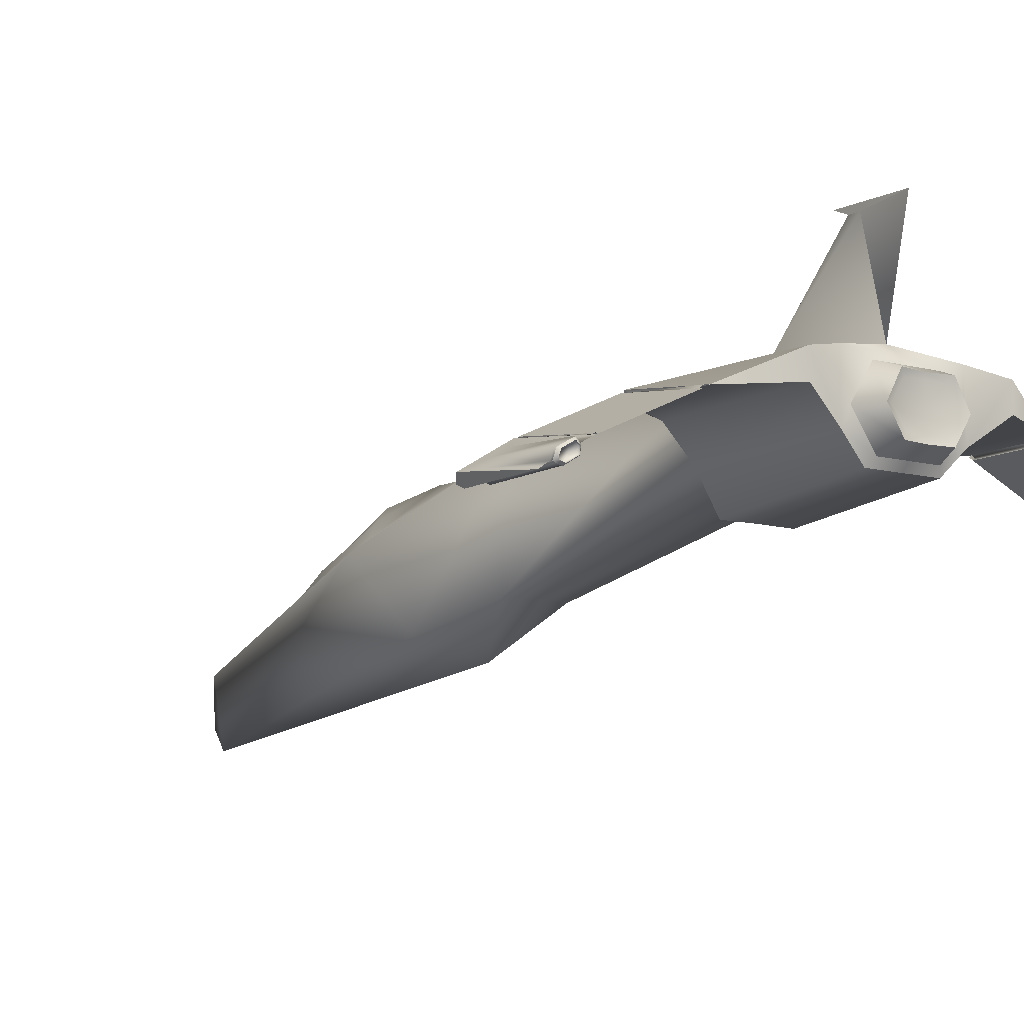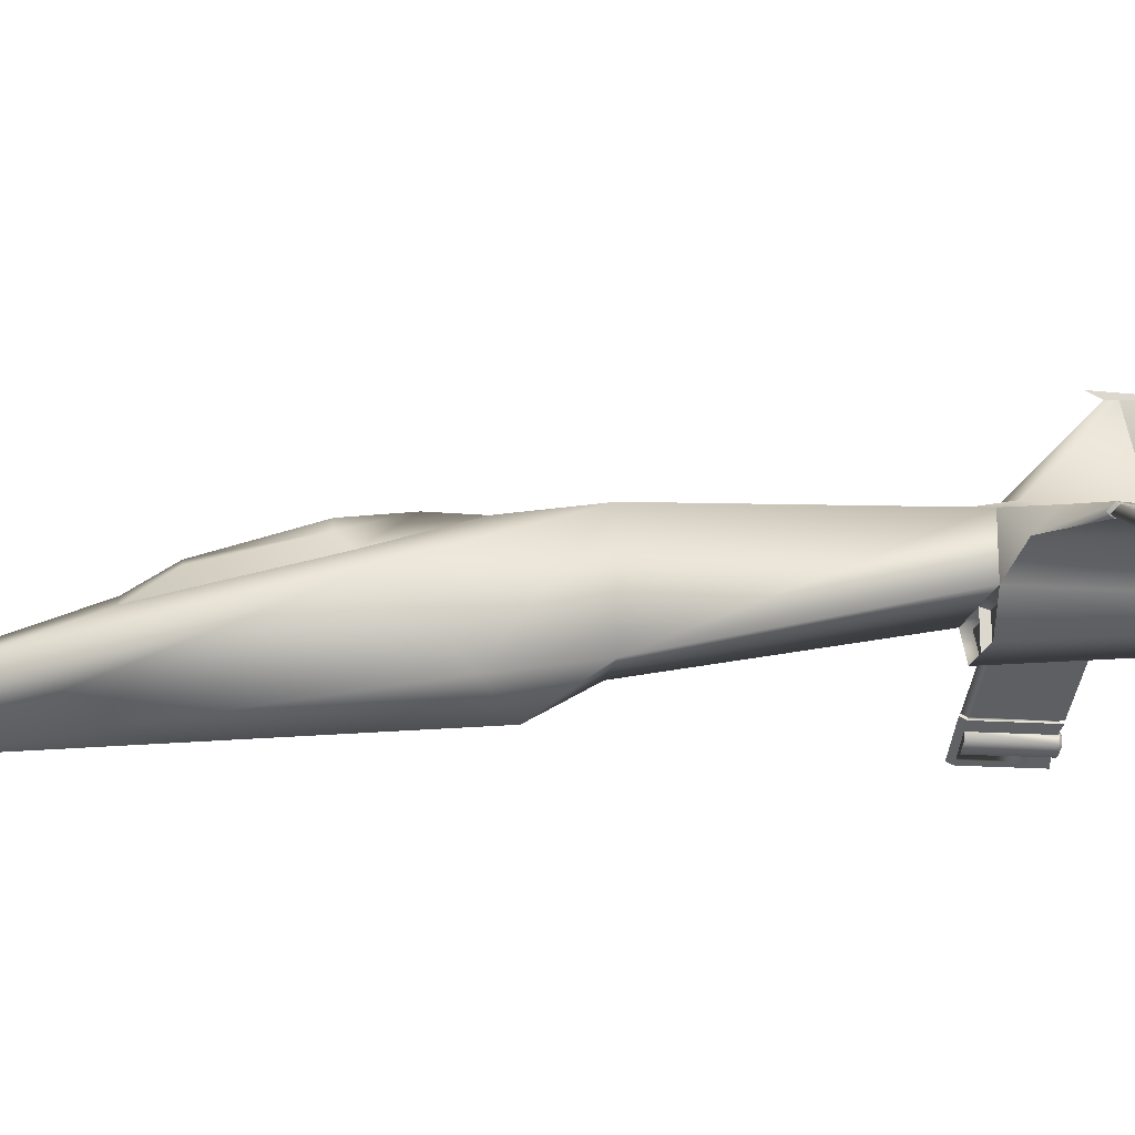
<metadata>
{"format":"obj","ext":"obj","renderer":"f3d","projection":"perspective","resolution":1024,"background":"white","views":[{"elev":-9.9,"azim":145.2,"up":"+Y"},{"elev":-17.2,"azim":81.8,"up":"+Y"}]}
</metadata>
<code>
o Cube_Cube.006
v 0.9431 0.3904 1.224
v -0.9866 0.3904 1.224
v -0.02178 0.3903 1.224
v 0.5132 -0.6099 5.921
v -0.5567 -0.6099 5.921
v -0.02178 -0.6099 5.921
v 0.9431 1.39 1.224
v -0.9866 1.39 1.224
v 0.4902 1.39 5.921
v -0.5337 1.39 5.921
v -0.02178 1.39 5.921
v -0.02178 -1.354 7.037
v 0.8147 -0.9668 7.676
v -0.8582 -0.9668 7.676
v 1.182 0.2783 8.805
v -1.225 0.2783 8.805
v -0.02178 -2.028 14.47
v 0.6471 -0.9576 13.61
v -0.6907 -0.9576 13.61
v -0.02178 -0.6058 13.61
v -0.02178 0.3903 -1.388
v 0.9431 0.3904 -1.446
v -0.9866 0.3904 -1.446
v -0.02178 1.39 -1.388
v 0.9431 1.39 -1.446
v -0.9866 1.39 -1.446
v 0.5608 0.002829 -1.388
v -0.6043 0.002829 -1.388
v -0.02178 0.002829 -1.388
v -0.02178 -0.2222 1.224
v 0.5608 -0.2284 1.224
v -0.6043 -0.2284 1.224
v 1.551 1.257 0.6034
v -1.594 1.257 0.6034
v 1.551 1.257 -1.615
v -1.594 1.257 -1.615
v 1.551 0.8335 -1.615
v -1.594 0.8335 -1.615
v -0.02178 1.561 -1.167
v -0.02178 1.78 0.8818
v 0.1351 1.78 0.6745
v -0.1787 1.78 0.6745
v -0.02178 3.258 -0.5515
v -0.02178 3.258 -0.7588
v -0.02178 3.337 -1.609
v 2.709 0.9354 0.2726
v -2.752 0.9354 0.2726
v 2.602 0.7551 0.2726
v -2.645 0.7551 0.2726
v 2.602 0.7551 -1.143
v -2.645 0.7551 -1.143
v -0.02178 3.377 -0.2901
v 2.693 0.8913 0.2088
v -2.737 0.8913 0.2088
v 2.62 0.7687 -1.064
v -2.664 0.7687 -1.064
v 2.62 0.7687 0.2088
v -2.664 0.7687 0.2088
v 2.687 0.729 0.2088
v -2.731 0.729 0.2088
v 2.76 0.8516 0.2088
v -2.804 0.8516 0.2088
v 2.687 0.7086 -1.064
v -2.731 0.7086 -1.064
v 2.785 0.8817 0.2485
v -2.829 0.8817 0.2485
v 2.682 0.7083 -1.128
v -2.726 0.7083 -1.128
v 2.682 0.7083 0.2485
v -2.726 0.7083 0.2485
v 4.206 0.2131 0.2534
v -4.249 0.2131 0.2534
v 4.103 0.03968 0.2534
v -4.146 0.03968 0.2534
v 4.103 0.03968 -1.124
v -4.146 0.03968 -1.124
v 4.201 0.1897 0.2436
v -4.245 0.1897 0.2436
v 4.111 0.05321 -1.058
v -4.155 0.05321 -1.058
v 4.132 0.073 0.2436
v -4.175 0.073 0.2436
v 4.179 0.04506 0.2436
v -4.222 0.04506 0.2436
v 4.248 0.1618 0.2436
v -4.292 0.1618 0.2436
v 4.168 0.0263 -1.061
v -4.211 0.0263 -1.061
v 4.271 0.1878 0.2458
v -4.314 0.1878 0.2458
v 4.167 0.01309 -1.138
v -4.21 0.01309 -1.138
v 4.167 0.01309 0.2458
v -4.21 0.01309 0.2458
v 5.026 -0.2731 0.2571
v -5.069 -0.2731 0.2571
v 4.922 -0.4479 0.2571
v -4.966 -0.4479 0.2571
v 4.922 -0.4479 -1.127
v -4.966 -0.4479 -1.127
v 4.138 0.09959 0.3599
v -4.182 0.09959 0.3599
v 2.717 0.7682 0.355
v -2.761 0.7682 0.355
v 4.957 -0.384 0.3778
v -5.001 -0.384 0.3778
v 4.202 0.07694 0.3665
v -4.246 0.07694 0.3665
v 2.65 0.8134 0.3849
v -2.694 0.8134 0.3849
v 1.599 0.8248 0.9968
v -1.643 0.8248 0.9968
v 4.202 0.07694 0.3665
v -4.246 0.07694 0.3665
v 4.957 -0.384 0.3778
v -5.001 -0.384 0.3778
v 4.248 0.1618 0.2436
v -4.292 0.1618 0.2436
v 4.179 0.04506 0.2436
v -4.222 0.04506 0.2436
v 4.132 0.073 0.2436
v -4.175 0.073 0.2436
v 4.201 0.1897 0.2436
v -4.245 0.1897 0.2436
v 4.733 -0.3286 -1.088
v -4.776 -0.3286 -1.088
v 4.752 -0.1239 -0.00827
v -4.796 -0.1239 -0.00827
v 4.708 -0.1796 -1.135
v -4.752 -0.1796 -1.135
v 4.457 -0.03673 -1.12
v -4.5 -0.03673 -1.12
v 4.503 0.02206 -0.007862
v -4.547 0.02206 -0.007862
v 4.723 -0.3275 0.2614
v -4.767 -0.3275 0.2614
v 4.351 -0.1002 -1.086
v -4.394 -0.1002 -1.086
v 4.351 -0.1002 0.2558
v -4.394 -0.1002 0.2558
v 4.365 -0.2287 -1.083
v -4.408 -0.2287 -1.083
v 4.365 -0.2287 0.2558
v -4.408 -0.2287 0.2558
v 4.583 -0.3713 0.2614
v -4.626 -0.3713 0.2614
v 4.586 -0.3685 -1.071
v -4.629 -0.3685 -1.071
v 4.452 -0.0436 -1.155
v -4.496 -0.0436 -1.155
v 4.346 -0.1071 -1.121
v -4.39 -0.1071 -1.121
v 4.729 -0.3355 -1.123
v -4.772 -0.3355 -1.123
v 4.582 -0.3753 -1.106
v -4.625 -0.3753 -1.106
v 4.361 -0.2355 -1.118
v -4.404 -0.2355 -1.118
v 4.704 -0.1865 -1.17
v -4.748 -0.1865 -1.17
v 4.681 -0.3162 -1.162
v -4.724 -0.3162 -1.162
v 4.662 -0.1996 -1.199
v -4.705 -0.1996 -1.199
v 4.465 -0.08771 -1.187
v -4.508 -0.08771 -1.187
v 4.382 -0.1374 -1.161
v -4.425 -0.1374 -1.161
v 4.393 -0.238 -1.158
v -4.436 -0.238 -1.158
v 4.566 -0.3474 -1.149
v -4.609 -0.3474 -1.149
v 4.387 -0.1287 -1.128
v -4.431 -0.1287 -1.128
v 4.47 -0.07898 -1.142
v -4.514 -0.07898 -1.142
v 4.686 -0.3075 -1.13
v -4.73 -0.3075 -1.13
v 4.571 -0.3386 -1.104
v -4.615 -0.3386 -1.104
v 4.398 -0.2292 -1.113
v -4.442 -0.2292 -1.113
v 4.667 -0.1908 -1.154
v -4.711 -0.1908 -1.154
v 0.8428 0.6848 -1.493
v -0.8864 0.6848 -1.493
v 0.4932 1.249 -1.493
v -0.5368 1.249 -1.493
v -0.02178 0.5695 -1.772
v -0.02178 0.128 -1.493
v 0.4652 0.128 -1.493
v -0.5088 0.128 -1.493
v -0.02178 1.249 -1.493
v -0.02178 1.111 -1.807
v 0.387 1.117 -1.859
v -0.4306 1.117 -1.859
v 0.3675 0.269 -1.859
v -0.411 0.269 -1.859
v -0.02178 0.269 -1.81
v 0.6219 0.6851 -1.859
v -0.6654 0.6851 -1.859
v 0.5091 0.6857 -1.807
v -0.5527 0.6857 -1.807
v 0.3048 1.017 -1.807
v -0.3483 1.017 -1.807
v -0.02178 0.374 -1.807
v -0.02178 0.6857 -1.807
v 0.2878 0.374 -1.807
v -0.3313 0.374 -1.807
v -0.02178 1.017 -1.807
v -0.02178 -1.644 14.78
v -0.02178 1.36 3.08
v 0.3153 1.403 1.622
v -0.3589 1.403 1.622
v 0.2497 1.387 3.08
v -0.2932 1.387 3.08
v 0.8466 0.3455 1.068
v -0.8901 0.3455 1.068
v -0.02178 0.3455 1.068
v 0.5272 -0.177 1.068
v -0.5707 -0.177 1.068
v -0.02178 -0.177 1.068
v 0.6163 0.5865 9.146
v -0.6598 0.5865 9.146
v 0.3061 -0.1307 11.94
v -0.3496 -0.1307 11.94
v -0.02178 0.07345 11.94
v 0.215 1.232 7.472
v -0.2585 1.232 7.472
v -0.02178 1.232 7.472
v -0.02178 1.32 8.294
v 0.1625 1.126 9.383
v -0.2061 1.126 9.383
v 0.3461 0.899 9.4
v -0.3897 0.899 9.4
v -0.02178 0.5668 11.2
v 0.166 0.4341 11.2
v -0.2096 0.4341 11.2
v -0.02178 1.126 9.383
v -0.02178 1.232 7.472
v 0.9431 0.3904 1.224
v 0.9431 0.3904 1.224
v 0.9431 0.3904 1.224
v 0.5608 -0.2284 1.224
v -0.02178 -0.2222 1.224
v -0.02178 -0.2222 1.224
v -0.02178 -0.2222 1.224
v -0.6043 -0.2284 1.224
v -0.9866 0.3904 1.224
v -0.9866 0.3904 1.224
v -0.9866 0.3904 1.224
v -1.643 0.8248 0.9968
v -2.645 0.7551 0.2726
v -2.645 0.7551 0.2726
v -2.645 0.7551 -1.143
v -2.645 0.7551 -1.143
v -2.645 0.7551 -1.143
v -1.594 0.8335 -1.615
v -0.9866 0.3904 -1.446
v -0.6043 0.002829 -1.388
v -0.02178 0.002829 -1.388
v -0.02178 0.002829 -1.388
v -0.02178 0.002829 -1.388
v 0.5608 0.002829 -1.388
v 0.9431 0.3904 -1.446
v 1.551 0.8335 -1.615
v 2.602 0.7551 -1.143
v 2.602 0.7551 -1.143
v 2.709 0.9354 0.2726
v 2.709 0.9354 0.2726
v 2.65 0.8134 0.3849
v 2.602 0.7551 0.2726
v 2.602 0.7551 0.2726
v 2.602 0.7551 -1.143
v 1.599 0.8248 0.9968
v 1.551 1.257 0.6034
v 0.9431 1.39 1.224
v 1.551 1.257 -1.615
v 0.9431 1.39 -1.446
v -0.02178 1.561 -1.167
v -0.02178 1.561 -1.167
v -0.9866 1.39 -1.446
v -1.594 1.257 -1.615
v -0.02178 3.337 -1.609
v -0.02178 3.337 -1.609
v -0.02178 3.258 -0.7588
v -0.02178 3.258 -0.7588
v -0.02178 3.258 -0.5515
v -0.02178 3.258 -0.5515
v -0.02178 0.128 -1.493
v -0.02178 0.128 -1.493
v -0.5088 0.128 -1.493
v -0.8864 0.6848 -1.493
v -0.5368 1.249 -1.493
v -0.02178 1.249 -1.493
v -0.02178 1.249 -1.493
v -0.02178 1.249 -1.493
v -0.02178 1.39 -1.388
v 0.4932 1.249 -1.493
v 0.8428 0.6848 -1.493
v 0.4652 0.128 -1.493
v -0.02178 0.128 -1.493
v -2.752 0.9354 0.2726
v -2.752 0.9354 0.2726
v -1.594 1.257 0.6034
v -0.9866 1.39 1.224
v -2.694 0.8134 0.3849
v -0.02178 0.3903 1.224
v -0.02178 0.3903 1.224
v -0.02178 0.3903 1.224
v -0.02178 0.3455 1.068
v -0.02178 0.3455 1.068
v -0.02178 -0.177 1.068
v -0.02178 -0.177 1.068
v 2.62 0.7687 -1.064
v 2.62 0.7687 -1.064
v 2.693 0.8913 0.2088
v 2.62 0.7687 0.2088
v 2.687 0.7086 -1.064
v -2.664 0.7687 -1.064
v -2.664 0.7687 -1.064
v -2.737 0.8913 0.2088
v -2.664 0.7687 0.2088
v -2.731 0.7086 -1.064
v 2.682 0.7083 -1.128
v 2.682 0.7083 -1.128
v 2.785 0.8817 0.2485
v 2.785 0.8817 0.2485
v 2.717 0.7682 0.355
v 2.682 0.7083 0.2485
v 4.206 0.2131 0.2534
v 4.206 0.2131 0.2534
v 4.103 0.03968 0.2534
v 4.103 0.03968 0.2534
v 2.682 0.7083 0.2485
v 4.138 0.09959 0.3599
v 4.103 0.03968 -1.124
v 4.103 0.03968 -1.124
v 4.111 0.05321 -1.058
v 4.111 0.05321 -1.058
v 4.168 0.0263 -1.061
v 4.103 0.03968 0.2534
v -2.726 0.7083 -1.128
v -2.726 0.7083 -1.128
v -2.829 0.8817 0.2485
v -2.829 0.8817 0.2485
v -2.761 0.7682 0.355
v -2.726 0.7083 0.2485
v -4.249 0.2131 0.2534
v -4.249 0.2131 0.2534
v -4.146 0.03968 0.2534
v -4.146 0.03968 0.2534
v -2.726 0.7083 0.2485
v -4.182 0.09959 0.3599
v -4.146 0.03968 -1.124
v -4.146 0.03968 -1.124
v -4.155 0.05321 -1.058
v -4.155 0.05321 -1.058
v -4.211 0.0263 -1.061
v -4.146 0.03968 0.2534
v 4.167 0.01309 -1.138
v 4.167 0.01309 -1.138
v 4.271 0.1878 0.2458
v 4.271 0.1878 0.2458
v 4.202 0.07694 0.3665
v 4.202 0.07694 0.3665
v 4.202 0.07694 0.3665
v 4.957 -0.384 0.3778
v 4.957 -0.384 0.3778
v 4.957 -0.384 0.3778
v 5.026 -0.2731 0.2571
v 5.026 -0.2731 0.2571
v 4.922 -0.4479 -1.127
v 4.922 -0.4479 -1.127
v 4.922 -0.4479 0.2571
v 4.922 -0.4479 0.2571
v 4.167 0.01309 0.2458
v 4.167 0.01309 0.2458
v 4.351 -0.1002 0.2558
v 4.351 -0.1002 0.2558
v 4.365 -0.2287 0.2558
v 4.583 -0.3713 0.2614
v 4.723 -0.3275 0.2614
v 4.733 -0.3286 -1.088
v 4.351 -0.1002 -1.086
v 4.167 0.01309 0.2458
v -4.21 0.01309 -1.138
v -4.21 0.01309 -1.138
v -4.314 0.1878 0.2458
v -4.314 0.1878 0.2458
v -4.246 0.07694 0.3665
v -4.246 0.07694 0.3665
v -4.246 0.07694 0.3665
v -5.001 -0.384 0.3778
v -5.001 -0.384 0.3778
v -5.001 -0.384 0.3778
v -5.069 -0.2731 0.2571
v -5.069 -0.2731 0.2571
v -4.966 -0.4479 -1.127
v -4.966 -0.4479 -1.127
v -4.966 -0.4479 0.2571
v -4.966 -0.4479 0.2571
v -4.21 0.01309 0.2458
v -4.21 0.01309 0.2458
v -4.394 -0.1002 0.2558
v -4.394 -0.1002 0.2558
v -4.408 -0.2287 0.2558
v -4.626 -0.3713 0.2614
v -4.767 -0.3275 0.2614
v -4.776 -0.3286 -1.088
v -4.394 -0.1002 -1.086
v -4.21 0.01309 0.2458
v 4.206 0.2131 0.2534
v 4.103 0.03968 -1.124
v -4.249 0.2131 0.2534
v -4.146 0.03968 -1.124
v 4.452 -0.0436 -1.155
v 4.704 -0.1865 -1.17
v 4.729 -0.3355 -1.123
v 4.582 -0.3753 -1.106
v 4.361 -0.2355 -1.118
v 4.346 -0.1071 -1.121
v -4.496 -0.0436 -1.155
v -4.748 -0.1865 -1.17
v -4.772 -0.3355 -1.123
v -4.625 -0.3753 -1.106
v -4.404 -0.2355 -1.118
v -4.39 -0.1071 -1.121
v 4.681 -0.3162 -1.162
v 4.566 -0.3474 -1.149
v 4.393 -0.238 -1.158
v 4.382 -0.1374 -1.161
v 4.465 -0.08771 -1.187
v 4.662 -0.1996 -1.199
v -4.724 -0.3162 -1.162
v -4.609 -0.3474 -1.149
v -4.436 -0.238 -1.158
v -4.425 -0.1374 -1.161
v -4.508 -0.08771 -1.187
v -4.705 -0.1996 -1.199
v -0.02178 1.111 -1.807
v -0.4306 1.117 -1.859
v -0.6654 0.6851 -1.859
v -0.411 0.269 -1.859
v -0.02178 0.269 -1.81
v 0.3675 0.269 -1.859
v 0.6219 0.6851 -1.859
v 0.387 1.117 -1.859
v 0.6163 0.5865 9.146
v 0.215 1.232 7.472
v -0.02178 1.232 7.472
v -0.02178 1.232 7.472
v -0.02178 1.232 7.472
v -0.2585 1.232 7.472
v -0.6598 0.5865 9.146
v -0.3496 -0.1307 11.94
v -0.02178 0.07345 11.94
v 0.3061 -0.1307 11.94
v -0.02178 1.32 8.294
f 313 220 312
f 311 221 314
f 312 220 217
f 218 221 311
f 243 4 6
f 243 6 3
f 6 5 251
f 6 251 3
f 4 243 7
f 4 7 9
f 8 251 5
f 8 5 10
f 13 4 9
f 13 9 15
f 10 5 14
f 10 14 16
f 12 13 17
f 17 14 12
f 17 15 18
f 19 16 17
f 1 31 27
f 1 27 265
f 28 32 2
f 28 2 23
f 27 31 30
f 27 30 29
f 30 32 28
f 30 28 29
f 279 7 33
f 279 33 35
f 34 8 26
f 34 26 36
f 22 25 278
f 22 278 266
f 283 282 259
f 283 259 38
f 1 265 37
f 1 37 111
f 258 23 2
f 258 2 112
f 277 241 275
f 252 250 306
f 25 298 39
f 39 298 282
f 7 279 281
f 7 281 41
f 280 26 8
f 280 8 42
f 289 40 41
f 289 41 44
f 42 40 288
f 42 288 287
f 44 41 281
f 44 281 45
f 280 42 287
f 280 287 285
f 111 37 50
f 111 50 48
f 51 258 112
f 51 112 49
f 266 278 268
f 257 283 38
f 35 33 270
f 35 270 267
f 47 34 36
f 47 36 256
f 286 284 52
f 43 286 52
f 274 46 53
f 274 53 55
f 54 303 255
f 54 255 56
f 273 274 55
f 273 55 57
f 56 255 254
f 56 254 58
f 46 273 57
f 46 57 53
f 58 254 303
f 58 303 54
f 317 318 59
f 317 59 61
f 60 323 322
f 60 322 62
f 318 315 319
f 318 319 59
f 324 320 323
f 324 323 60
f 316 317 61
f 316 61 63
f 62 322 321
f 62 321 64
f 319 61 65
f 319 65 67
f 66 62 324
f 66 324 68
f 59 319 67
f 59 67 330
f 68 324 60
f 68 60 348
f 61 59 330
f 61 330 65
f 348 60 62
f 348 62 66
f 69 325 338
f 69 338 73
f 356 343 70
f 356 70 74
f 326 328 71
f 326 71 75
f 72 346 344
f 72 344 76
f 414 413 77
f 414 77 79
f 78 415 416
f 78 416 80
f 342 337 340
f 342 340 81
f 358 355 360
f 358 360 82
f 413 342 81
f 413 81 77
f 82 360 415
f 82 415 78
f 81 340 341
f 81 341 83
f 359 358 82
f 359 82 84
f 339 77 85
f 339 85 87
f 86 78 357
f 86 357 88
f 341 85 364
f 341 364 91
f 390 86 359
f 390 359 92
f 83 341 91
f 83 91 386
f 92 359 84
f 92 84 412
f 85 83 386
f 85 386 364
f 412 84 86
f 412 86 390
f 372 97 99
f 100 98 398
f 332 327 103
f 332 103 336
f 104 345 350
f 104 350 354
f 334 331 101
f 102 349 352
f 335 333 336
f 335 336 103
f 354 351 353
f 354 353 104
f 65 330 329
f 347 348 66
f 95 89 107
f 95 107 370
f 108 90 96
f 108 96 396
f 97 372 369
f 395 398 98
f 93 376 368
f 93 368 367
f 394 402 94
f 394 94 393
f 364 386 365
f 391 412 390
f 269 276 275
f 269 275 271
f 252 305 304
f 252 304 110
f 273 46 109
f 307 303 254
f 275 272 271
f 110 253 252
f 105 115 113
f 105 113 366
f 114 116 106
f 114 106 392
f 85 77 123
f 85 123 117
f 124 78 86
f 124 86 118
f 83 85 117
f 83 117 119
f 118 86 84
f 118 84 120
f 81 83 119
f 81 119 121
f 120 84 82
f 120 82 122
f 77 81 121
f 77 121 123
f 122 82 78
f 122 78 124
f 123 121 119
f 123 119 117
f 120 122 124
f 120 124 118
f 362 363 133
f 362 133 385
f 134 389 388
f 134 388 411
f 371 374 384
f 371 384 127
f 410 400 397
f 410 397 128
f 363 371 127
f 363 127 133
f 128 397 389
f 128 389 134
f 127 384 129
f 130 410 128
f 385 133 131
f 132 134 411
f 131 133 127
f 131 127 129
f 128 134 132
f 128 132 130
f 373 375 135
f 373 135 125
f 136 401 399
f 136 399 126
f 375 378 139
f 375 139 135
f 140 404 401
f 140 401 136
f 377 361 137
f 377 137 380
f 138 387 403
f 138 403 406
f 379 385 141
f 379 141 381
f 142 411 405
f 142 405 407
f 135 139 143
f 135 143 145
f 144 140 136
f 144 136 146
f 384 383 382
f 384 382 147
f 408 409 410
f 408 410 148
f 381 141 147
f 381 147 382
f 148 142 407
f 148 407 408
f 385 131 149
f 385 149 151
f 150 132 411
f 150 411 152
f 384 147 155
f 384 155 153
f 156 148 410
f 156 410 154
f 147 141 157
f 147 157 155
f 158 142 148
f 158 148 156
f 141 385 151
f 141 151 157
f 152 411 142
f 152 142 158
f 131 129 159
f 131 159 149
f 160 130 132
f 160 132 150
f 129 384 153
f 129 153 159
f 154 410 130
f 154 130 160
f 418 419 161
f 418 161 163
f 162 425 424
f 162 424 164
f 417 418 163
f 417 163 165
f 164 424 423
f 164 423 166
f 421 422 167
f 421 167 169
f 168 428 427
f 168 427 170
f 420 421 169
f 420 169 171
f 170 427 426
f 170 426 172
f 419 420 171
f 419 171 161
f 172 426 425
f 172 425 162
f 422 417 165
f 422 165 167
f 166 423 428
f 166 428 168
f 432 433 175
f 432 175 173
f 176 439 438
f 176 438 174
f 429 430 179
f 429 179 177
f 180 436 435
f 180 435 178
f 430 431 181
f 430 181 179
f 182 437 436
f 182 436 180
f 431 432 173
f 431 173 181
f 174 438 437
f 174 437 182
f 433 434 183
f 433 183 175
f 184 440 439
f 184 439 176
f 434 429 177
f 434 177 183
f 178 435 440
f 178 440 184
f 173 177 179
f 173 179 181
f 180 178 174
f 180 174 182
f 177 173 175
f 177 175 183
f 176 174 178
f 176 178 184
f 25 22 185
f 25 185 187
f 186 259 282
f 186 282 188
f 263 21 189
f 263 189 190
f 22 264 191
f 22 191 185
f 192 260 259
f 192 259 186
f 264 262 291
f 264 291 191
f 302 261 260
f 302 260 192
f 298 25 187
f 298 187 193
f 188 282 298
f 188 298 297
f 21 24 296
f 21 296 189
f 295 299 195
f 295 195 194
f 196 294 295
f 196 295 194
f 301 290 199
f 301 199 197
f 199 290 292
f 199 292 198
f 300 301 197
f 300 197 200
f 198 292 293
f 198 293 201
f 299 300 200
f 299 200 195
f 201 293 294
f 201 294 196
f 448 447 202
f 448 202 204
f 203 443 442
f 203 442 205
f 447 446 208
f 447 208 202
f 209 444 443
f 209 443 203
f 446 445 206
f 446 206 208
f 206 445 444
f 206 444 209
f 441 448 204
f 441 204 210
f 205 442 441
f 205 441 210
f 206 207 202
f 206 202 208
f 203 207 206
f 203 206 209
f 204 202 207
f 204 207 210
f 207 203 205
f 207 205 210
f 17 18 211
f 211 19 17
f 18 20 211
f 211 20 19
f 7 41 213
f 214 42 8
f 41 40 212
f 41 212 213
f 212 40 42
f 212 42 214
f 11 9 215
f 11 215 212
f 216 10 11
f 216 11 212
f 9 7 213
f 9 213 215
f 214 8 10
f 214 10 216
f 213 212 215
f 216 212 214
f 242 310 312
f 242 312 217
f 311 309 249
f 311 249 218
f 244 242 217
f 244 217 220
f 218 249 248
f 218 248 221
f 247 244 220
f 247 220 313
f 221 248 246
f 221 246 314
f 308 245 222
f 308 222 219
f 18 15 223
f 18 223 225
f 224 16 19
f 224 19 226
f 20 225 227
f 227 226 20
f 15 9 228
f 15 228 223
f 229 10 16
f 229 16 224
f 9 11 230
f 9 230 228
f 230 11 10
f 230 10 229
f 449 459 234
f 235 459 455
f 457 458 237
f 457 237 236
f 238 456 457
f 238 457 236
f 458 449 237
f 238 455 456
f 234 236 237
f 238 236 235
f 276 277 275
f 252 306 305
f 236 232 239
f 239 233 236
f 450 453 459
f 459 452 454
f 459 232 234
f 235 233 459
f 232 459 239
f 239 459 233
f 231 451 240
f 13 15 17
f 17 16 14
f 450 459 449
f 455 459 454
f 232 236 234
f 235 236 233
f 18 225 20
f 20 226 19
f 12 6 4
f 12 4 13
f 5 6 12
f 5 12 14
f 237 449 234
f 235 455 238

</code>
